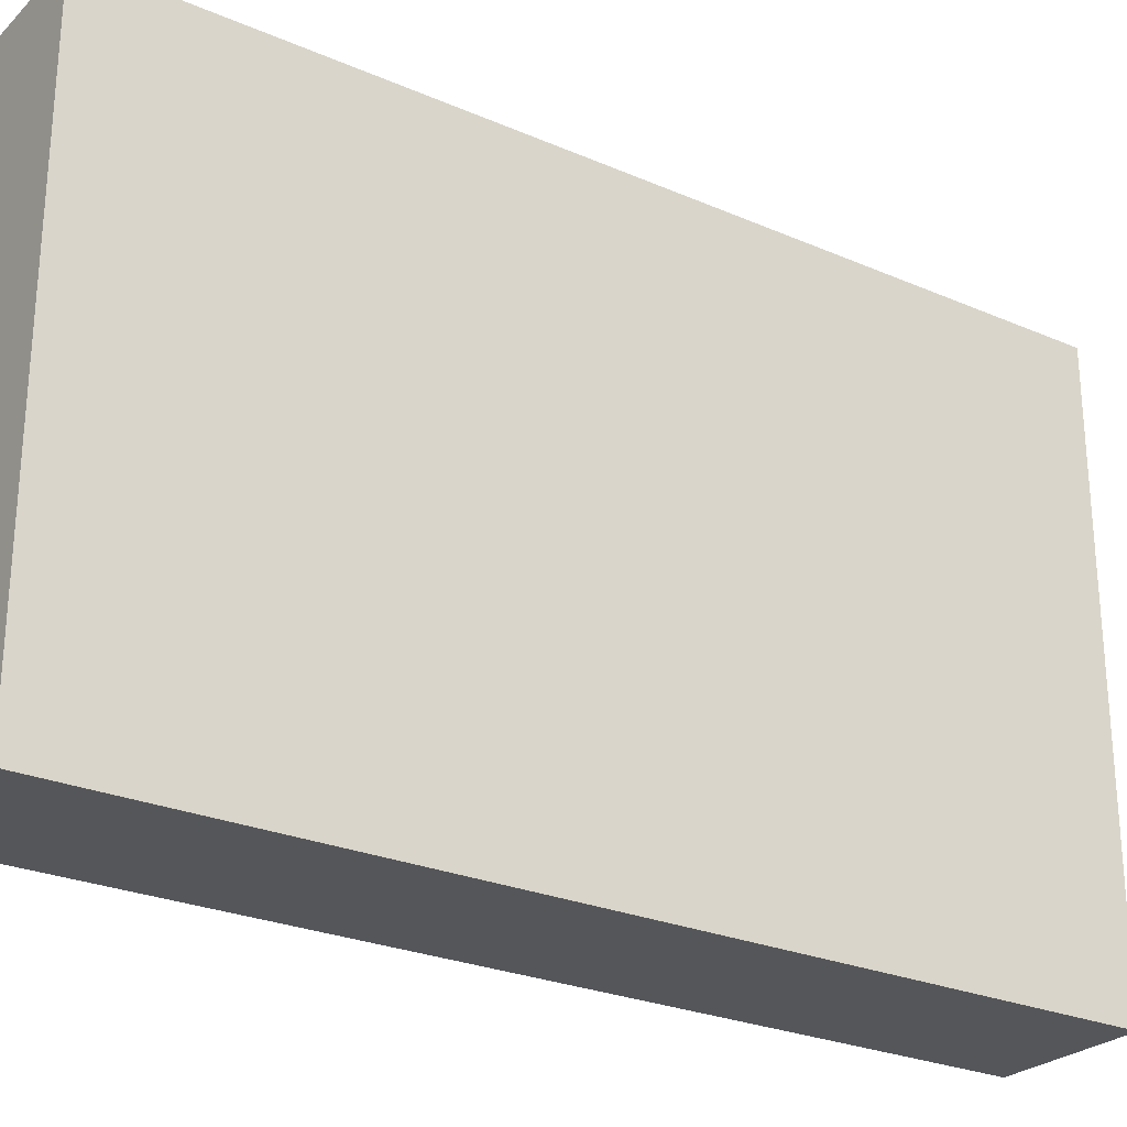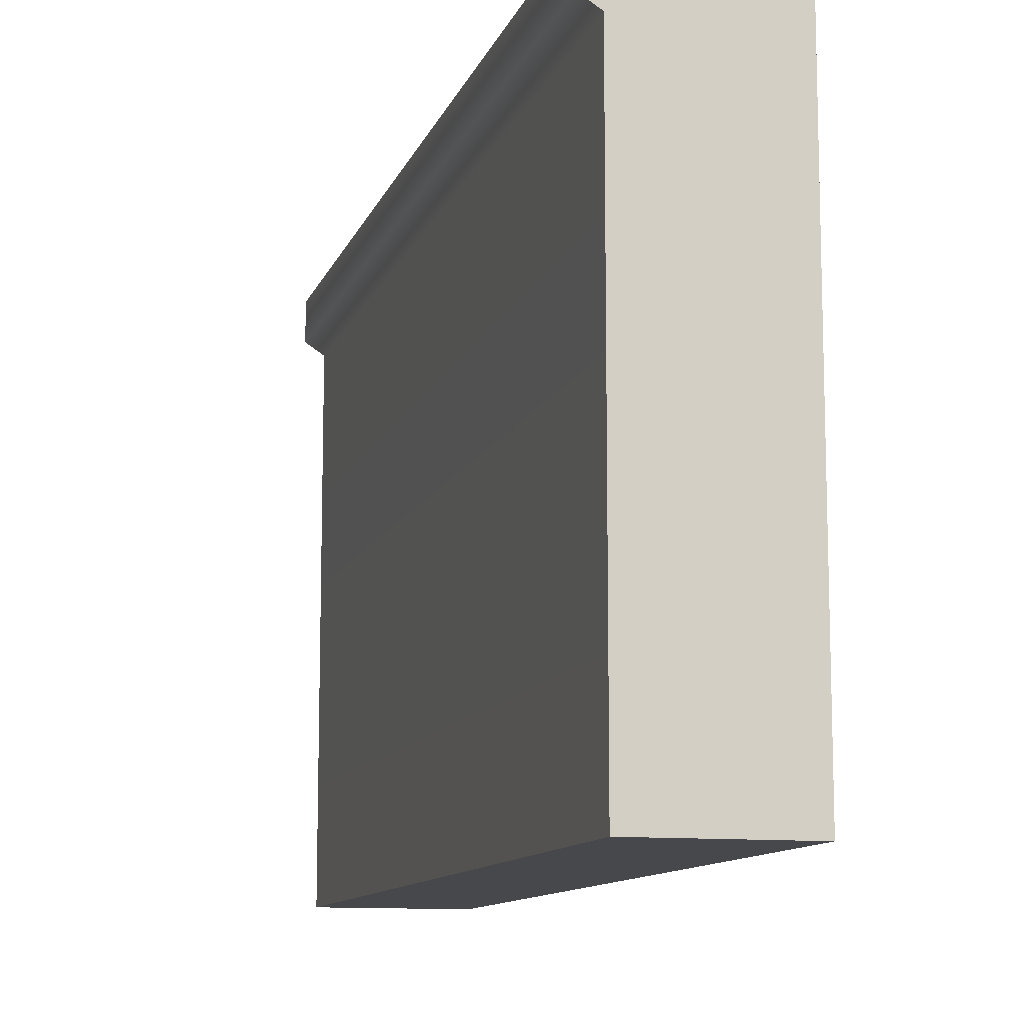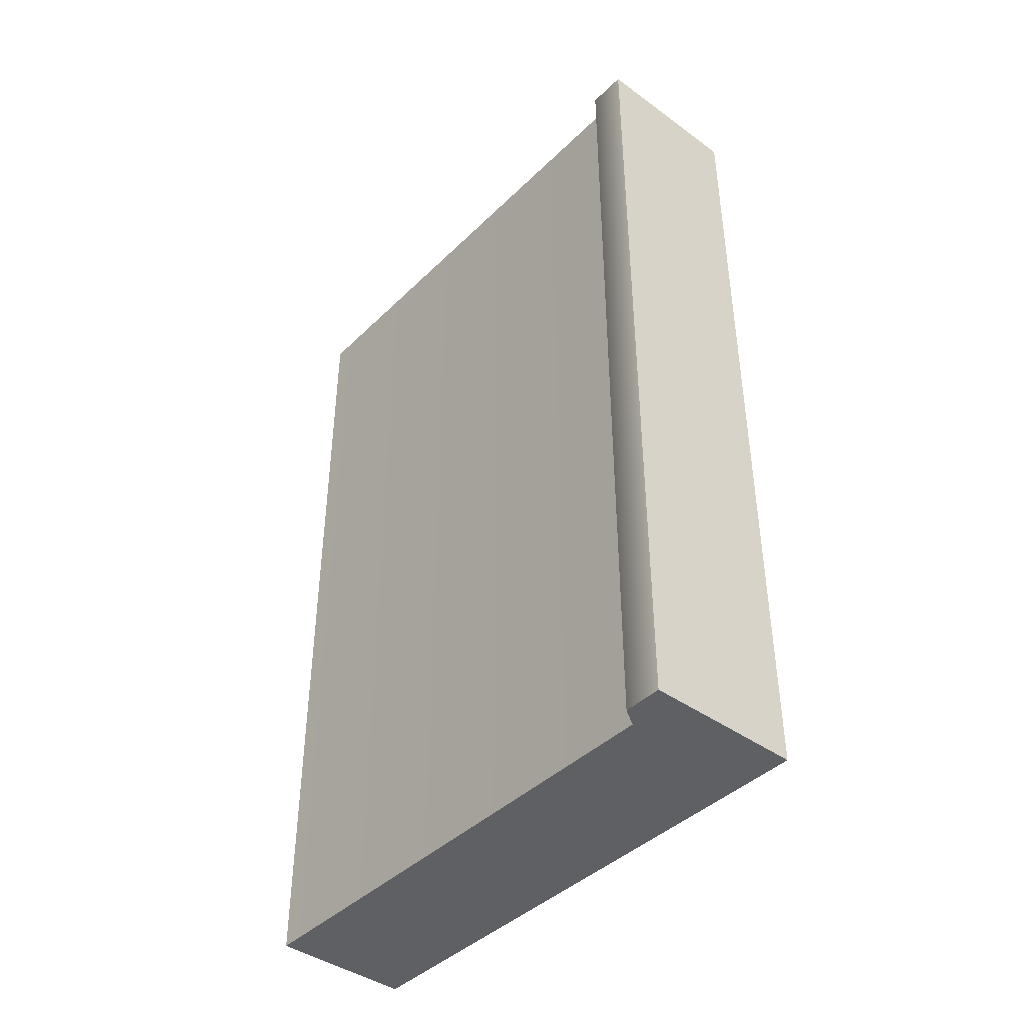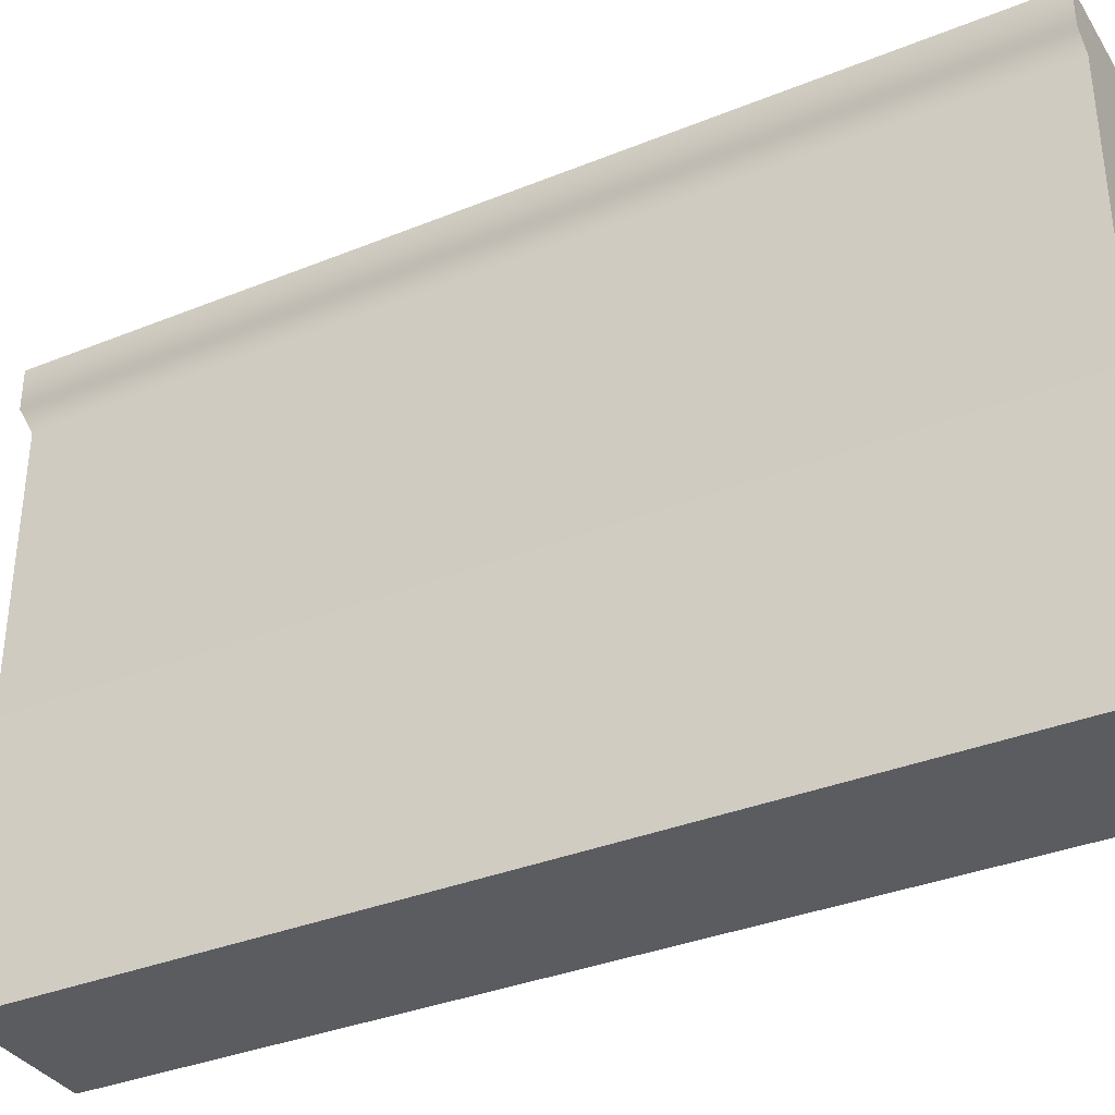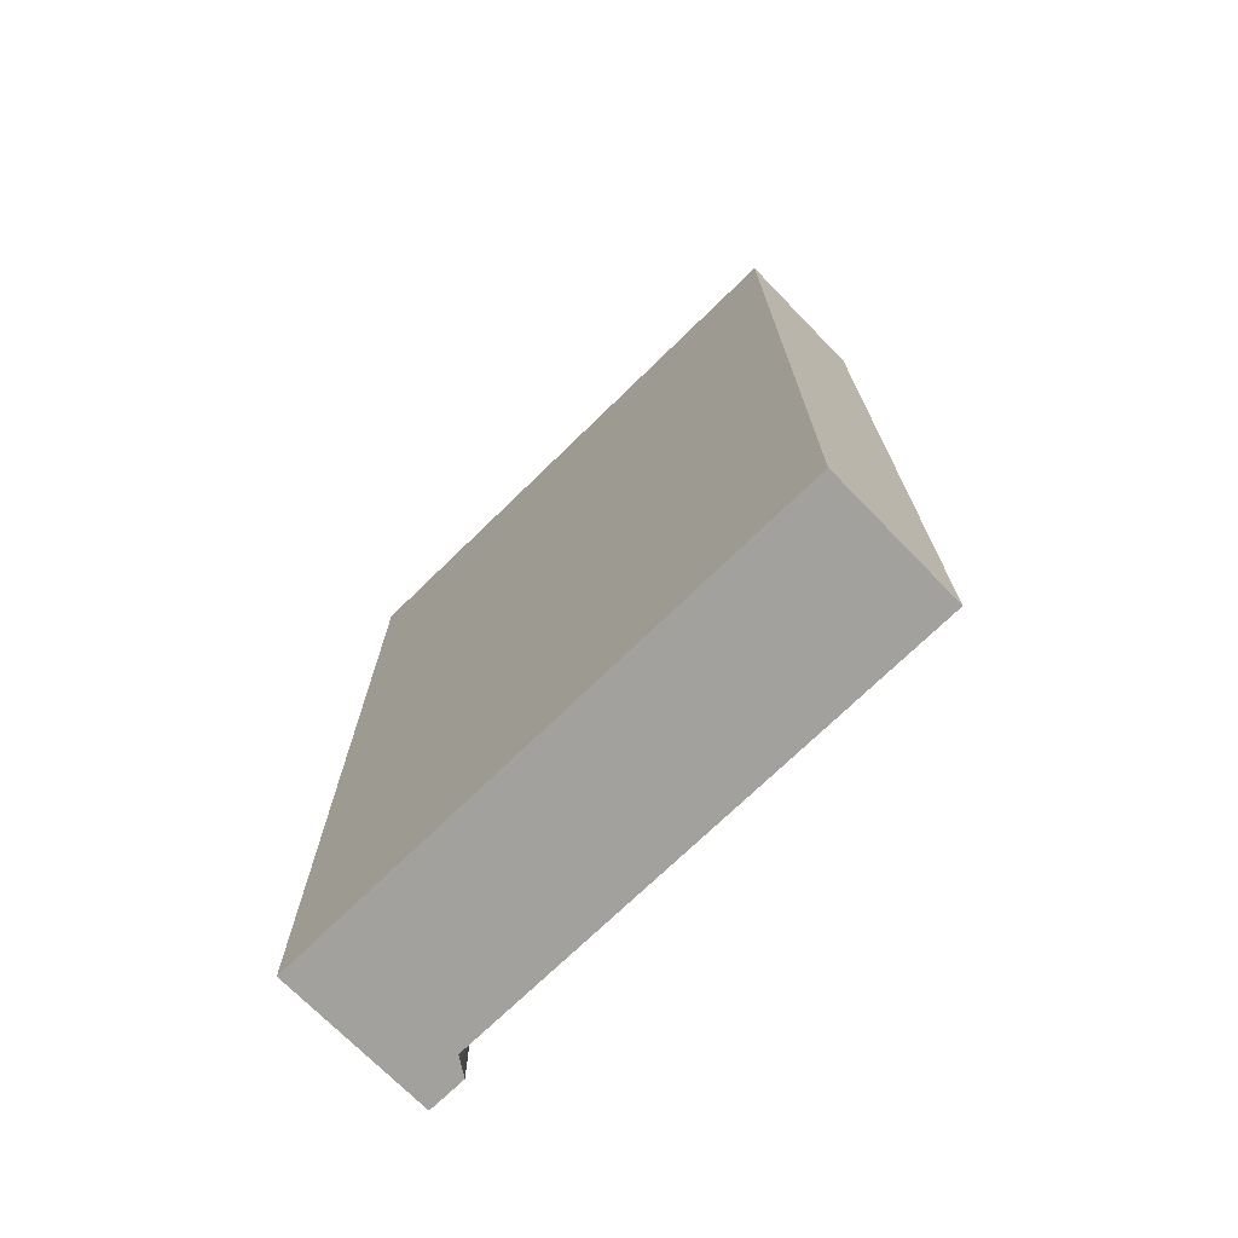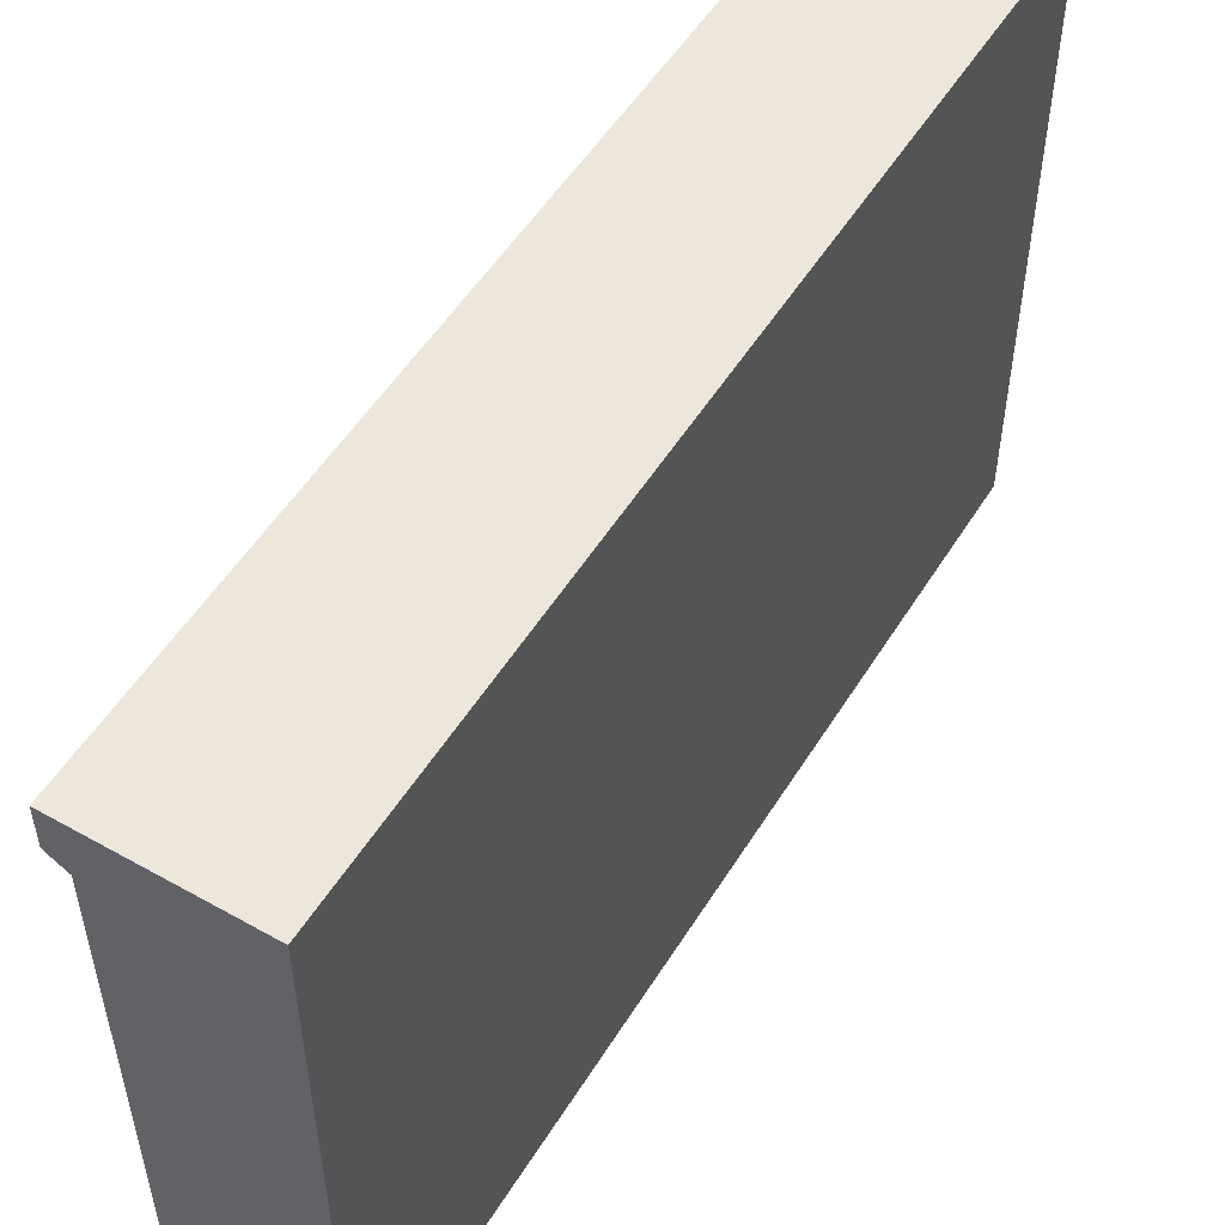
<metadata>
{"format":"obj","ext":"obj","renderer":"f3d","projection":"perspective","resolution":1024,"background":"white","views":[{"elev":-26.1,"azim":55.6,"up":"+Z"},{"elev":-11.2,"azim":-15.3,"up":"+Z"},{"elev":-42.1,"azim":-40.9,"up":"+Y"},{"elev":-35.2,"azim":-61.7,"up":"+Z"},{"elev":-72.1,"azim":134.3,"up":"+Y"},{"elev":52.8,"azim":31.1,"up":"+Z"}]}
</metadata>
<code>
g default
v -6.015 0.01712 -1.997
v -6.513 0.01712 -1.997
v -6.015 3.13 -1.997
v -6.513 3.13 -1.997
v -6.015 3.13 -0.01468
v -6.577 3.13 -0.01468
v -6.015 0.01712 -0.01468
v -6.577 0.01712 -0.01468
v -6.015 3.13 -0.1942
v -6.513 3.13 -0.1942
v -6.513 0.01712 -0.1942
v -6.015 0.01712 -0.1942
v -6.015 0.01712 -0.1529
v -6.577 0.01712 -0.1529
v -6.577 3.13 -0.1529
v -6.015 3.13 -0.1529
g Door_B_Left
f 1 2 4 3
f 9 10 15 16
f 5 6 8 7
f 13 14 11 12
f 10 11 14 15
f 16 13 12 9
f 3 4 10 9
f 2 11 10 4
f 12 11 2 1
f 9 12 1 3
f 7 8 14 13
f 15 14 8 6
f 16 15 6 5
f 7 13 16 5

</code>
